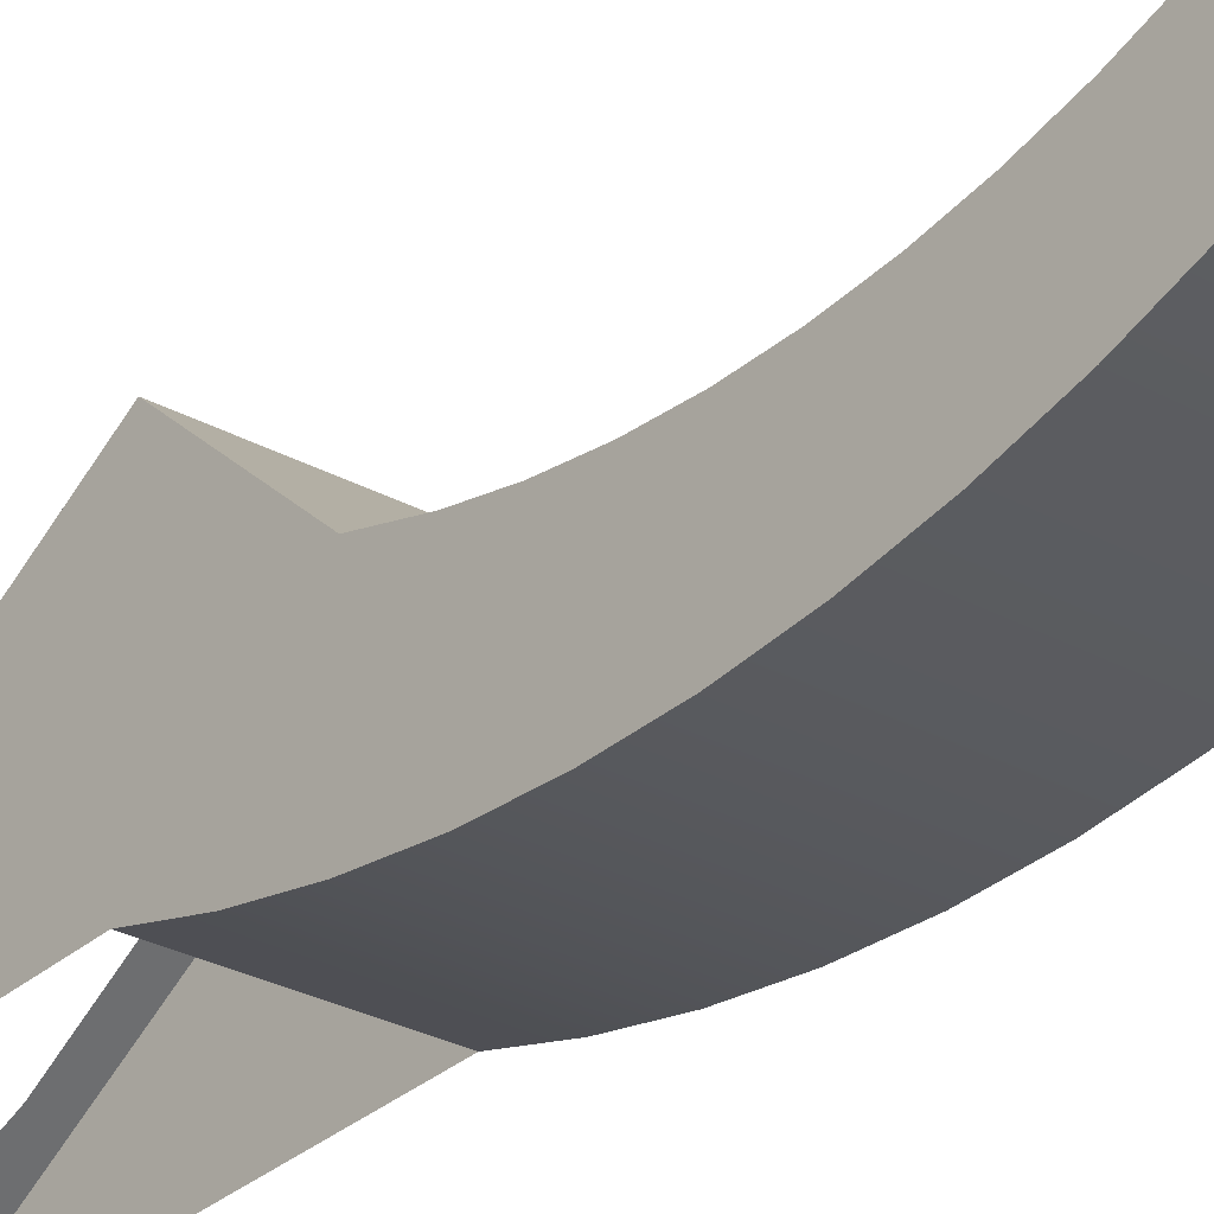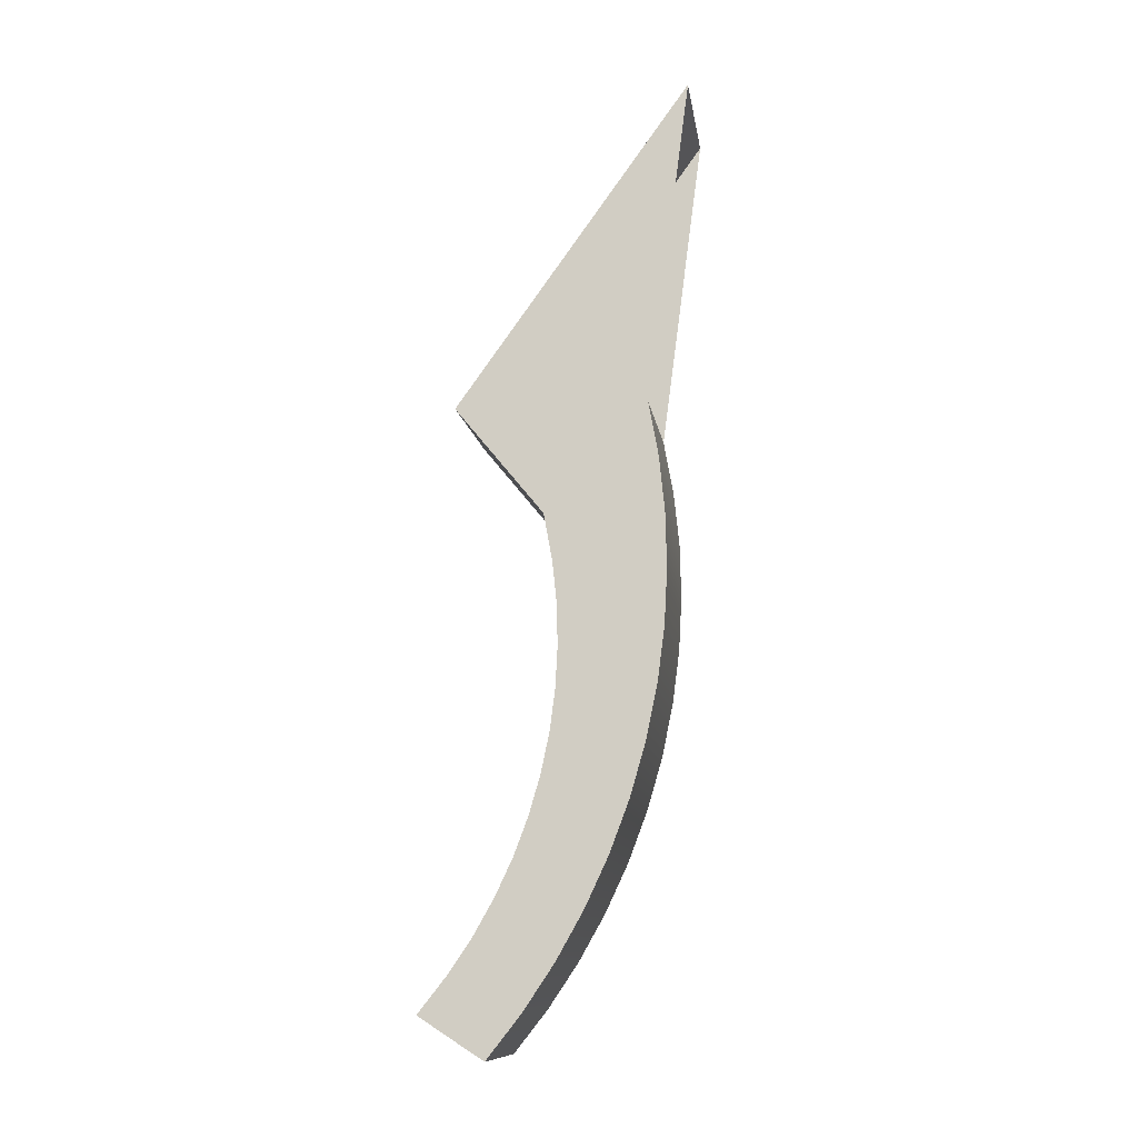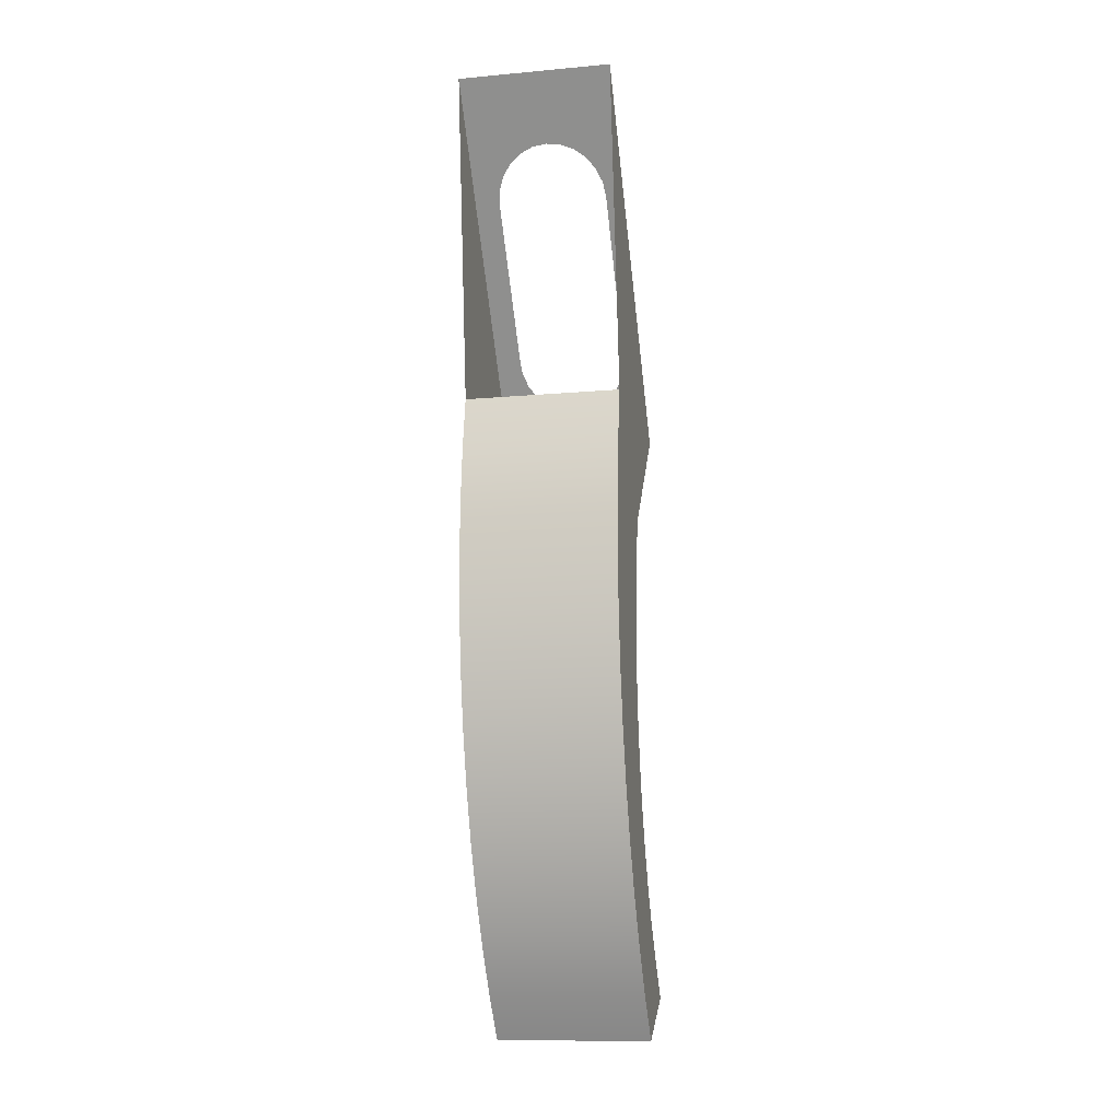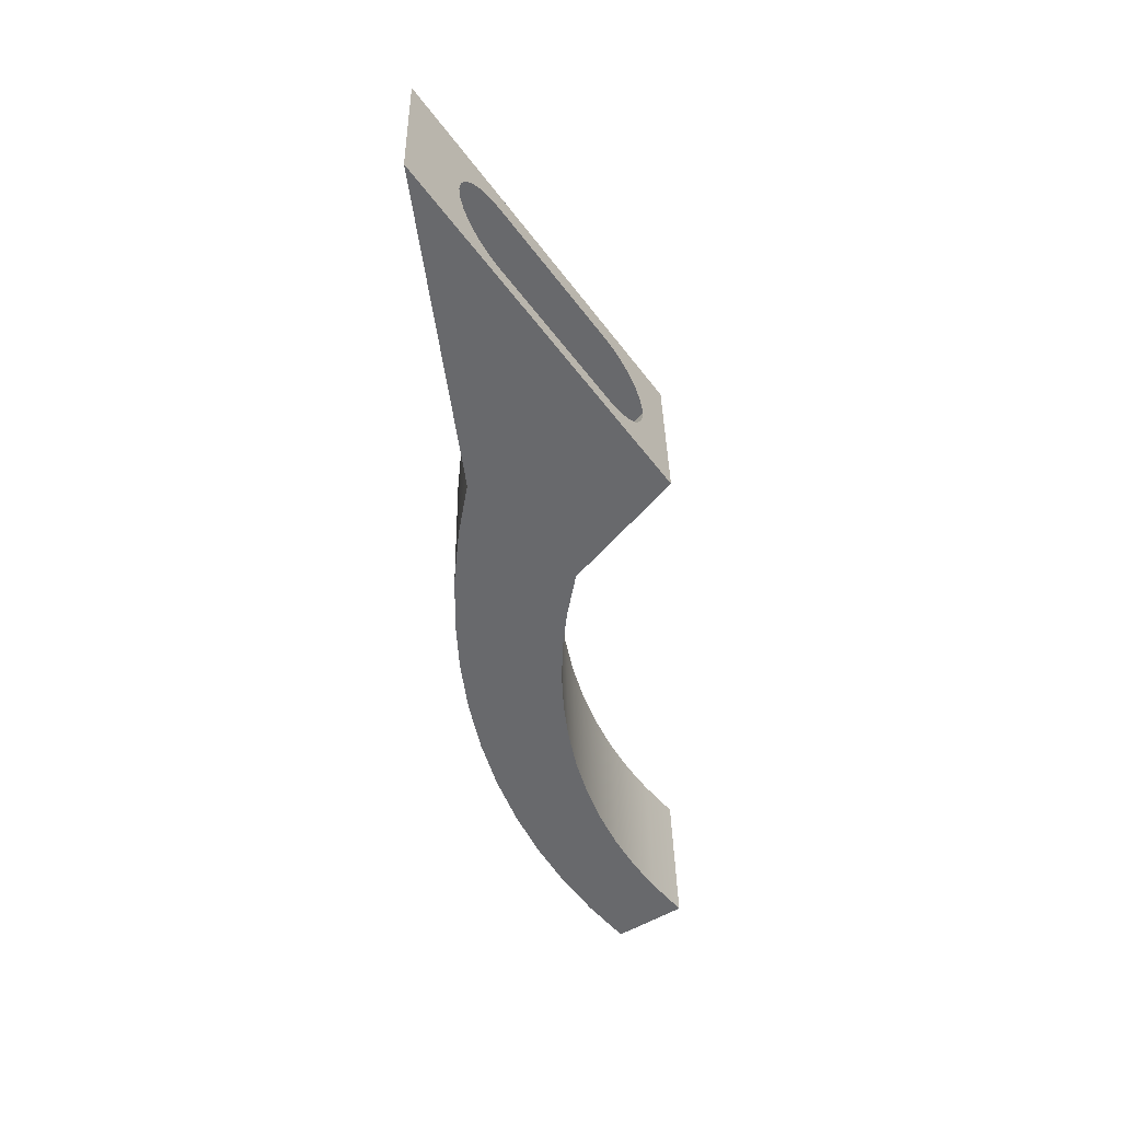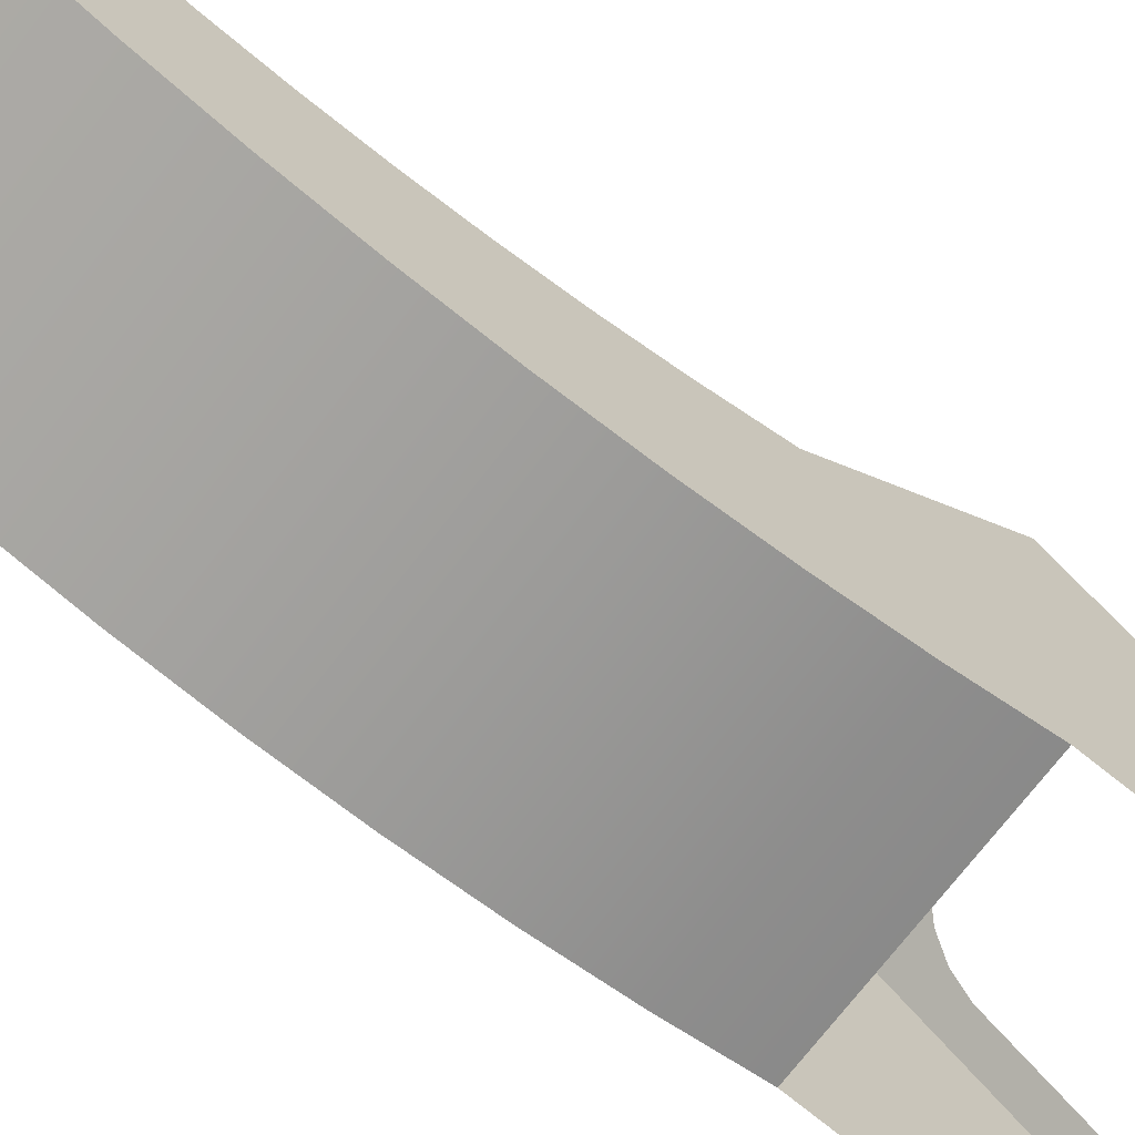
<metadata>
{"format":"obj","ext":"obj","renderer":"f3d","projection":"perspective","resolution":1024,"background":"white","views":[{"elev":-24.4,"azim":-42.2,"up":"+Z"},{"elev":-11.5,"azim":99.4,"up":"+Y"},{"elev":-13.1,"azim":-167.3,"up":"+Y"},{"elev":37.3,"azim":-90.1,"up":"+Y"},{"elev":-70.0,"azim":52.9,"up":"+Z"}]}
</metadata>
<code>
o #ID18
v 0.05498 0.07786 0.419
v -0.04352 0.05384 0.4399
v -0.04389 0.07786 0.4209
v 0.05535 0.05384 0.438
v 0.05535 0.05384 0.438
v 0.05498 0.07786 0.419
v -0.04352 0.05384 0.4399
v -0.04389 0.07786 0.4209
v 0.05471 0.09946 0.4045
v -0.04417 0.09946 0.4064
v 0.05471 0.09946 0.4045
v -0.04417 0.09946 0.4064
v 0.05535 0.05384 0.438
v 0.05414 0.05518 0.375
v 0.05456 0.02755 0.3969
v 0.05498 0.07786 0.419
v 0.05376 0.0844 0.3554
v 0.05471 0.09946 0.4045
v 0.05343 0.115 0.3381
v 0.05446 0.1221 0.3917
v 0.05314 0.1469 0.3232
v 0.05425 0.1457 0.3807
v 0.05407 0.17 0.3715
v 0.05291 0.1799 0.3107
v 0.05393 0.195 0.3642
v 0.05272 0.2137 0.3009
v 0.05383 0.2205 0.3589
v 0.05258 0.2482 0.2937
v 0.05377 0.2463 0.3555
v 0.05374 0.2723 0.3542
v 0.05249 0.2831 0.2891
v 0.05375 0.2983 0.3548
v 0.05246 0.3182 0.2873
v 0.0538 0.3242 0.3574
v 0.05247 0.3534 0.2882
v 0.05391 0.3543 0.3629
v 0.05254 0.3885 0.2917
v 0.05266 0.4231 0.298
v 0.05266 0.4231 0.298
v 0.05391 0.3543 0.3629
v 0.05254 0.3885 0.2917
v 0.05247 0.3534 0.2882
v 0.0538 0.3242 0.3574
v 0.05246 0.3182 0.2873
v 0.05375 0.2983 0.3548
v 0.05249 0.2831 0.2891
v 0.05374 0.2723 0.3542
v 0.05258 0.2482 0.2937
v 0.05377 0.2463 0.3555
v 0.05383 0.2205 0.3589
v 0.05272 0.2137 0.3009
v 0.05393 0.195 0.3642
v 0.05291 0.1799 0.3107
v 0.05407 0.17 0.3715
v 0.05314 0.1469 0.3232
v 0.05425 0.1457 0.3807
v 0.05446 0.1221 0.3917
v 0.05343 0.115 0.3381
v 0.05471 0.09946 0.4045
v 0.05376 0.0844 0.3554
v 0.05498 0.07786 0.419
v 0.05414 0.05518 0.375
v 0.05535 0.05384 0.438
v 0.05456 0.02755 0.3969
v -0.04352 0.05384 0.4399
v 0.05456 0.02755 0.3969
v -0.04431 0.02755 0.3988
v 0.05535 0.05384 0.438
v 0.05535 0.05384 0.438
v -0.04352 0.05384 0.4399
v 0.05456 0.02755 0.3969
v -0.04431 0.02755 0.3988
v -0.04473 0.05518 0.3769
v -0.04352 0.05384 0.4399
v -0.04431 0.02755 0.3988
v -0.04389 0.07786 0.4209
v -0.04511 0.0844 0.3573
v -0.04417 0.09946 0.4064
v -0.04544 0.115 0.34
v -0.04441 0.1221 0.3936
v -0.04573 0.1469 0.3251
v -0.04462 0.1457 0.3826
v -0.0448 0.17 0.3734
v -0.04597 0.1799 0.3126
v -0.04494 0.195 0.3661
v -0.04616 0.2137 0.3028
v -0.04504 0.2205 0.3608
v -0.04629 0.2482 0.2956
v -0.04511 0.2463 0.3574
v -0.04513 0.2723 0.3561
v -0.04638 0.2831 0.291
v -0.04512 0.2983 0.3567
v -0.04642 0.3182 0.2892
v -0.04507 0.3242 0.3593
v -0.0464 0.3534 0.2901
v -0.04496 0.3543 0.3648
v -0.04633 0.3885 0.2936
v -0.04621 0.4231 0.2999
v -0.04621 0.4231 0.2999
v -0.04633 0.3885 0.2936
v -0.04496 0.3543 0.3648
v -0.0464 0.3534 0.2901
v -0.04507 0.3242 0.3593
v -0.04642 0.3182 0.2892
v -0.04512 0.2983 0.3567
v -0.04638 0.2831 0.291
v -0.04513 0.2723 0.3561
v -0.04629 0.2482 0.2956
v -0.04511 0.2463 0.3574
v -0.04504 0.2205 0.3608
v -0.04616 0.2137 0.3028
v -0.04494 0.195 0.3661
v -0.04597 0.1799 0.3126
v -0.0448 0.17 0.3734
v -0.04573 0.1469 0.3251
v -0.04462 0.1457 0.3826
v -0.04441 0.1221 0.3936
v -0.04544 0.115 0.34
v -0.04417 0.09946 0.4064
v -0.04511 0.0844 0.3573
v -0.04389 0.07786 0.4209
v -0.04473 0.05518 0.3769
v -0.04352 0.05384 0.4399
v -0.04431 0.02755 0.3988
v 0.05446 0.1221 0.3917
v -0.04441 0.1221 0.3936
v 0.05446 0.1221 0.3917
v -0.04441 0.1221 0.3936
v 0.05266 0.4231 0.298
v -0.04496 0.3543 0.3648
v -0.04621 0.4231 0.2999
v 0.05391 0.3543 0.3629
v 0.05391 0.3543 0.3629
v 0.05266 0.4231 0.298
v -0.04496 0.3543 0.3648
v -0.04621 0.4231 0.2999
v 0.05266 0.4231 0.298
v 0.05391 0.3543 0.3629
v 0.05499 0.4231 0.4191
v 0.05499 0.4231 0.4191
v 0.05391 0.3543 0.3629
v 0.05266 0.4231 0.298
v 0.05254 0.3885 0.2917
v -0.04621 0.4231 0.2999
v -0.04633 0.3885 0.2936
v 0.05266 0.4231 0.298
v 0.05266 0.4231 0.298
v 0.05254 0.3885 0.2917
v -0.04621 0.4231 0.2999
v -0.04633 0.3885 0.2936
v 0.05247 0.3534 0.2882
v -0.0464 0.3534 0.2901
v 0.05247 0.3534 0.2882
v -0.0464 0.3534 0.2901
v 0.05246 0.3182 0.2873
v -0.04642 0.3182 0.2892
v 0.05246 0.3182 0.2873
v -0.04642 0.3182 0.2892
v 0.05249 0.2831 0.2891
v -0.04638 0.2831 0.291
v 0.05249 0.2831 0.2891
v -0.04638 0.2831 0.291
v 0.05258 0.2482 0.2937
v -0.04629 0.2482 0.2956
v 0.05258 0.2482 0.2937
v -0.04629 0.2482 0.2956
v 0.05272 0.2137 0.3009
v -0.04616 0.2137 0.3028
v 0.05272 0.2137 0.3009
v -0.04616 0.2137 0.3028
v 0.05291 0.1799 0.3107
v -0.04597 0.1799 0.3126
v 0.05291 0.1799 0.3107
v -0.04597 0.1799 0.3126
v 0.05314 0.1469 0.3232
v -0.04573 0.1469 0.3251
v 0.05314 0.1469 0.3232
v -0.04573 0.1469 0.3251
v 0.05343 0.115 0.3381
v -0.04544 0.115 0.34
v 0.05343 0.115 0.3381
v -0.04544 0.115 0.34
v 0.05376 0.0844 0.3554
v -0.04511 0.0844 0.3573
v 0.05376 0.0844 0.3554
v -0.04511 0.0844 0.3573
v 0.05414 0.05518 0.375
v -0.04473 0.05518 0.3769
v 0.05414 0.05518 0.375
v -0.04473 0.05518 0.3769
v 0.05456 0.02755 0.3969
v -0.04431 0.02755 0.3988
v 0.05456 0.02755 0.3969
v -0.04431 0.02755 0.3988
v 0.05425 0.1457 0.3807
v -0.04462 0.1457 0.3826
v 0.05425 0.1457 0.3807
v -0.04462 0.1457 0.3826
v 0.05407 0.17 0.3715
v -0.0448 0.17 0.3734
v 0.05407 0.17 0.3715
v -0.0448 0.17 0.3734
v 0.05393 0.195 0.3642
v -0.04494 0.195 0.3661
v 0.05393 0.195 0.3642
v -0.04494 0.195 0.3661
v 0.05383 0.2205 0.3589
v -0.04504 0.2205 0.3608
v 0.05383 0.2205 0.3589
v -0.04504 0.2205 0.3608
v 0.05377 0.2463 0.3555
v -0.04511 0.2463 0.3574
v 0.05377 0.2463 0.3555
v -0.04511 0.2463 0.3574
v 0.05374 0.2723 0.3542
v -0.04513 0.2723 0.3561
v 0.05374 0.2723 0.3542
v -0.04513 0.2723 0.3561
v 0.05375 0.2983 0.3548
v -0.04512 0.2983 0.3567
v 0.05375 0.2983 0.3548
v -0.04512 0.2983 0.3567
v 0.0538 0.3242 0.3574
v -0.04507 0.3242 0.3593
v 0.0538 0.3242 0.3574
v -0.04507 0.3242 0.3593
v 0.05391 0.3543 0.3629
v -0.04496 0.3543 0.3648
v 0.05391 0.3543 0.3629
v -0.04496 0.3543 0.3648
v -0.04389 0.4231 0.421
v -0.04389 0.4231 0.421
v 0.05499 0.4231 0.4191
v -0.04496 0.3543 0.3648
v -0.04389 0.4231 0.421
v 0.05391 0.3543 0.3629
v 0.05391 0.3543 0.3629
v 0.05499 0.4231 0.4191
v -0.04496 0.3543 0.3648
v -0.04389 0.4231 0.421
v 0.05214 0.6308 0.2708
v 0.05499 0.4231 0.4191
v 0.05266 0.4231 0.298
v 0.05266 0.4231 0.298
v 0.05499 0.4231 0.4191
v 0.05214 0.6308 0.2708
v -0.04673 0.6308 0.2727
v -0.04673 0.6308 0.2727
v -0.04389 0.4231 0.421
v -0.03287 0.4725 0.3855
v -0.04673 0.6308 0.2727
v -0.03097 0.4646 0.3911
v -0.02678 0.4575 0.3961
v -0.02059 0.4514 0.4003
v -0.01282 0.447 0.4034
v 0.05499 0.4231 0.4191
v -0.03422 0.5625 0.3212
v -0.004002 0.4444 0.405
v 0.005266 0.4439 0.4052
v 0.01435 0.4454 0.404
v 0.02263 0.4489 0.4013
v 0.02955 0.4542 0.3974
v 0.03463 0.4608 0.3926
v 0.03753 0.4684 0.3871
v 0.03791 0.4744 0.3828
v 0.03804 0.4763 0.3814
v 0.03697 0.5625 0.3199
v 0.05214 0.6308 0.2708
v -0.01678 0.589 0.302
v -0.02409 0.5842 0.3056
v -0.02966 0.5778 0.3102
v -0.03311 0.5704 0.3156
v -0.00824 0.5921 0.2996
v 0.000958 0.5931 0.2987
v 0.01018 0.5921 0.2993
v 0.01881 0.589 0.3013
v 0.02625 0.5842 0.3046
v 0.03199 0.5778 0.309
v 0.03565 0.5704 0.3142
v 0.03697 0.5625 0.3199
v 0.03565 0.5704 0.3142
v 0.05214 0.6308 0.2708
v 0.03199 0.5778 0.309
v 0.02625 0.5842 0.3046
v 0.01881 0.589 0.3013
v 0.01018 0.5921 0.2993
v 0.000958 0.5931 0.2987
v -0.00824 0.5921 0.2996
v -0.01678 0.589 0.302
v -0.03422 0.5625 0.3212
v -0.04673 0.6308 0.2727
v -0.03311 0.5704 0.3156
v -0.02966 0.5778 0.3102
v -0.02409 0.5842 0.3056
v 0.05499 0.4231 0.4191
v 0.03804 0.4763 0.3814
v 0.03791 0.4744 0.3828
v 0.03753 0.4684 0.3871
v 0.03463 0.4608 0.3926
v 0.02955 0.4542 0.3974
v 0.02263 0.4489 0.4013
v 0.01435 0.4454 0.404
v 0.005266 0.4439 0.4052
v -0.004002 0.4444 0.405
v -0.01282 0.447 0.4034
v -0.03287 0.4725 0.3855
v -0.04389 0.4231 0.421
v -0.02059 0.4514 0.4003
v -0.02678 0.4575 0.3961
v -0.03097 0.4646 0.3911
f 1 2 3
f 2 1 4
f 5 6 7
f 8 7 6
f 9 3 10
f 3 9 1
f 6 11 8
f 12 8 11
f 13 14 15
f 14 13 16
f 14 16 17
f 17 16 18
f 17 18 19
f 19 18 20
f 19 20 21
f 21 20 22
f 21 22 23
f 21 23 24
f 24 23 25
f 24 25 26
f 26 25 27
f 26 27 28
f 28 27 29
f 28 29 30
f 28 30 31
f 31 30 32
f 31 32 33
f 33 32 34
f 33 34 35
f 35 34 36
f 35 36 37
f 37 36 38
f 39 40 41
f 41 40 42
f 40 43 42
f 42 43 44
f 43 45 44
f 44 45 46
f 45 47 46
f 46 47 48
f 47 49 48
f 49 50 48
f 48 50 51
f 50 52 51
f 51 52 53
f 52 54 53
f 53 54 55
f 54 56 55
f 56 57 55
f 55 57 58
f 57 59 58
f 58 59 60
f 59 61 60
f 60 61 62
f 61 63 62
f 64 62 63
f 65 66 67
f 66 65 68
f 69 70 71
f 72 71 70
f 73 74 75
f 74 73 76
f 76 73 77
f 76 77 78
f 78 77 79
f 78 79 80
f 80 79 81
f 80 81 82
f 82 81 83
f 83 81 84
f 83 84 85
f 85 84 86
f 85 86 87
f 87 86 88
f 87 88 89
f 89 88 90
f 90 88 91
f 90 91 92
f 92 91 93
f 92 93 94
f 94 93 95
f 94 95 96
f 96 95 97
f 96 97 98
f 99 100 101
f 100 102 101
f 101 102 103
f 102 104 103
f 103 104 105
f 104 106 105
f 105 106 107
f 106 108 107
f 107 108 109
f 109 108 110
f 108 111 110
f 110 111 112
f 111 113 112
f 112 113 114
f 113 115 114
f 114 115 116
f 116 115 117
f 115 118 117
f 117 118 119
f 118 120 119
f 119 120 121
f 120 122 121
f 121 122 123
f 124 123 122
f 125 10 126
f 10 125 9
f 11 127 12
f 128 12 127
f 129 130 131
f 130 129 132
f 133 134 135
f 136 135 134
f 137 138 139
f 140 141 142
f 143 144 145
f 144 143 146
f 147 148 149
f 150 149 148
f 151 145 152
f 145 151 143
f 148 153 150
f 154 150 153
f 155 152 156
f 152 155 151
f 153 157 154
f 158 154 157
f 159 156 160
f 156 159 155
f 157 161 158
f 162 158 161
f 163 160 164
f 160 163 159
f 161 165 162
f 166 162 165
f 167 164 168
f 164 167 163
f 165 169 166
f 170 166 169
f 171 168 172
f 168 171 167
f 169 173 170
f 174 170 173
f 175 172 176
f 172 175 171
f 173 177 174
f 178 174 177
f 179 176 180
f 176 179 175
f 177 181 178
f 182 178 181
f 183 180 184
f 180 183 179
f 181 185 182
f 186 182 185
f 187 184 188
f 184 187 183
f 185 189 186
f 190 186 189
f 191 188 192
f 188 191 187
f 189 193 190
f 194 190 193
f 195 126 196
f 126 195 125
f 127 197 128
f 198 128 197
f 199 196 200
f 196 199 195
f 197 201 198
f 202 198 201
f 203 200 204
f 200 203 199
f 201 205 202
f 206 202 205
f 207 204 208
f 204 207 203
f 205 209 206
f 210 206 209
f 211 208 212
f 208 211 207
f 209 213 210
f 214 210 213
f 215 212 216
f 212 215 211
f 213 217 214
f 218 214 217
f 219 216 220
f 216 219 215
f 217 221 218
f 222 218 221
f 223 220 224
f 220 223 219
f 221 225 222
f 226 222 225
f 227 224 228
f 224 227 223
f 225 229 226
f 230 226 229
f 231 96 98
f 99 101 232
f 233 234 235
f 234 233 236
f 237 238 239
f 240 239 238
f 241 242 243
f 244 245 246
f 247 231 98
f 99 232 248
f 249 250 251
f 250 249 252
f 252 249 253
f 253 249 254
f 254 249 255
f 255 249 256
f 251 250 257
f 255 256 258
f 258 256 259
f 259 256 260
f 260 256 261
f 261 256 262
f 262 256 263
f 263 256 264
f 264 256 265
f 265 256 266
f 266 256 267
f 267 256 268
f 251 269 268
f 269 251 270
f 270 251 271
f 271 251 272
f 272 251 257
f 268 269 273
f 268 273 274
f 268 274 275
f 268 275 276
f 268 276 277
f 268 277 278
f 268 278 279
f 268 279 267
f 280 281 282
f 281 283 282
f 283 284 282
f 284 285 282
f 285 286 282
f 286 287 282
f 287 288 282
f 288 289 282
f 290 291 292
f 292 291 293
f 293 291 294
f 294 291 289
f 282 289 291
f 282 295 280
f 280 295 296
f 296 295 297
f 297 295 298
f 298 295 299
f 299 295 300
f 300 295 301
f 301 295 302
f 302 295 303
f 303 295 304
f 304 295 305
f 290 306 291
f 295 307 305
f 305 307 308
f 308 307 309
f 309 307 310
f 310 307 306
f 291 306 307

</code>
